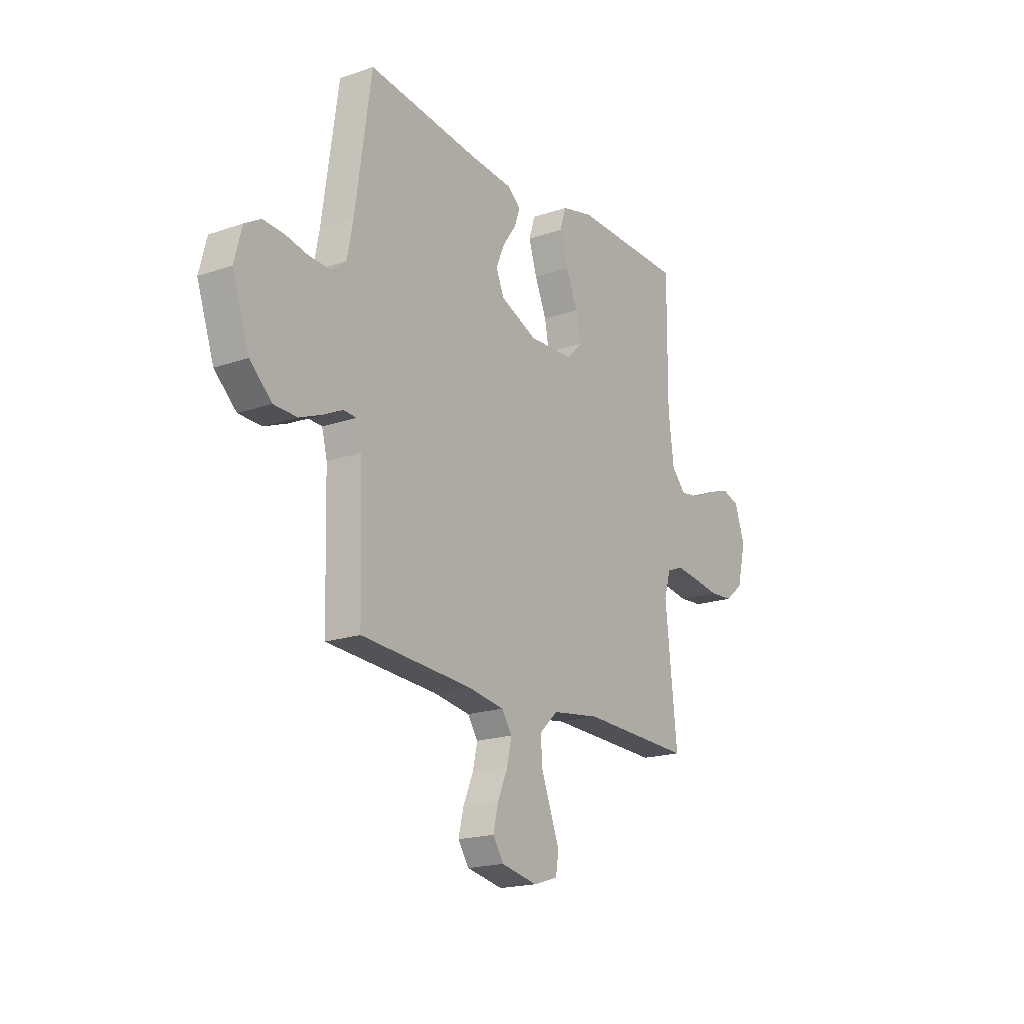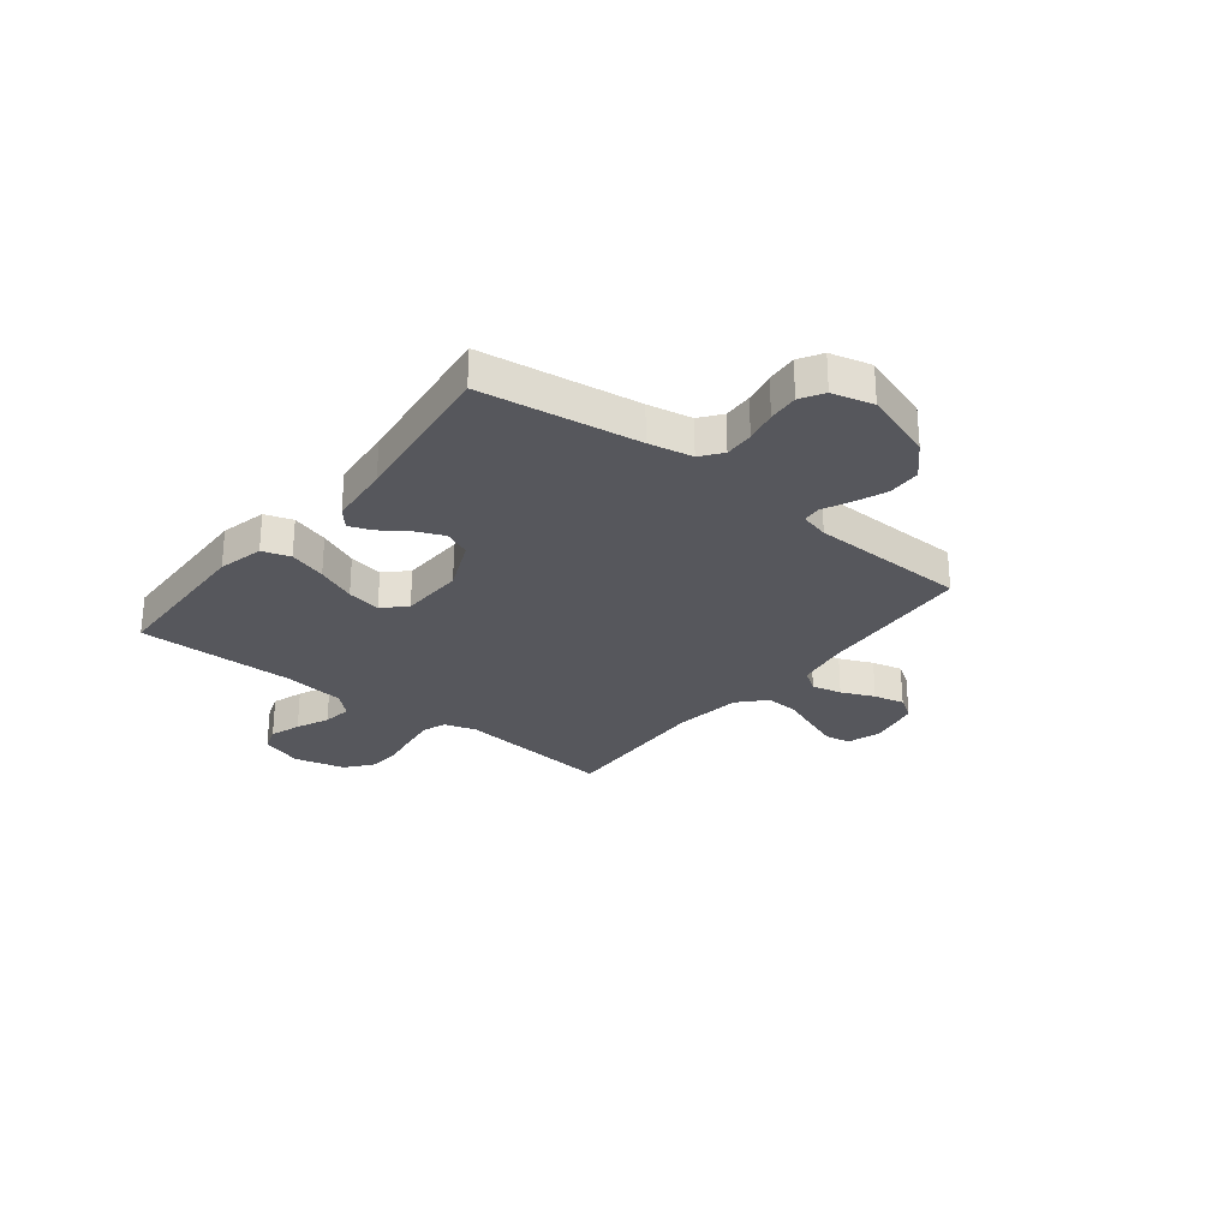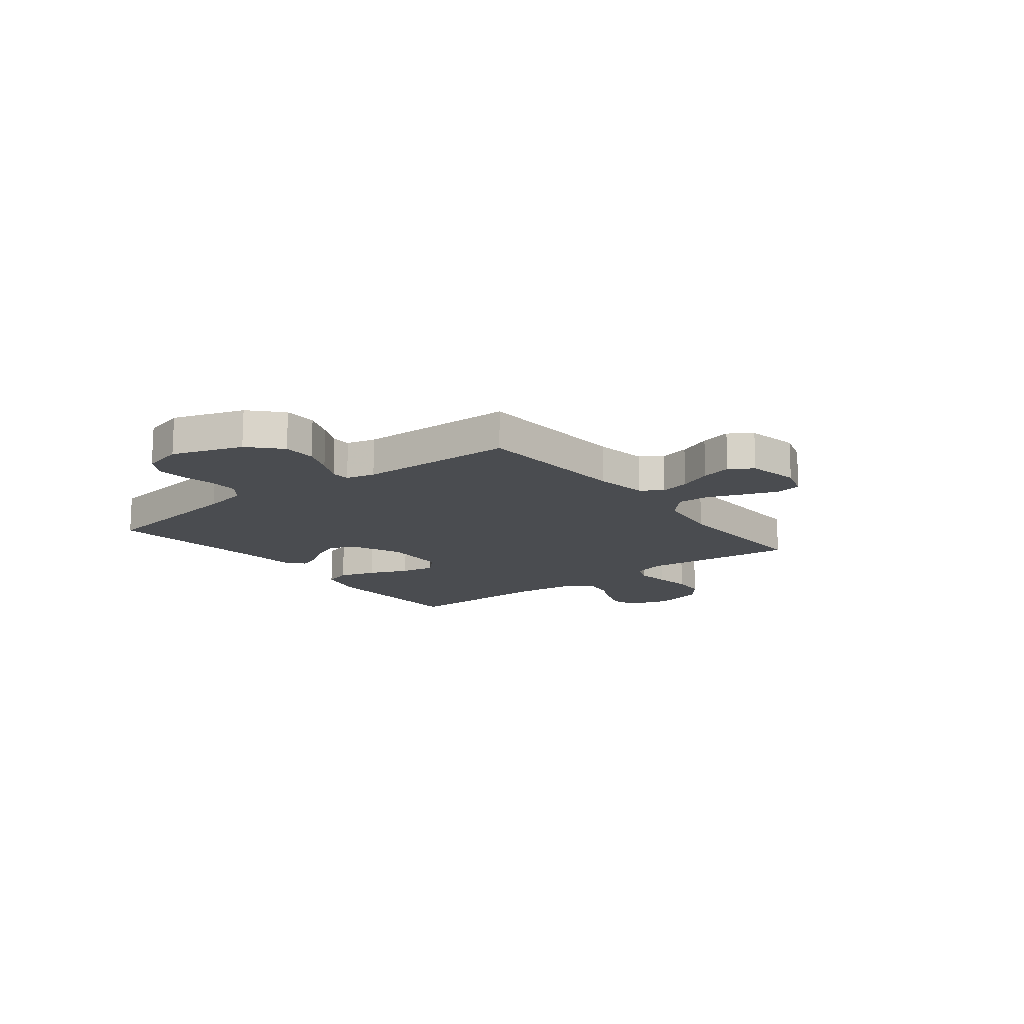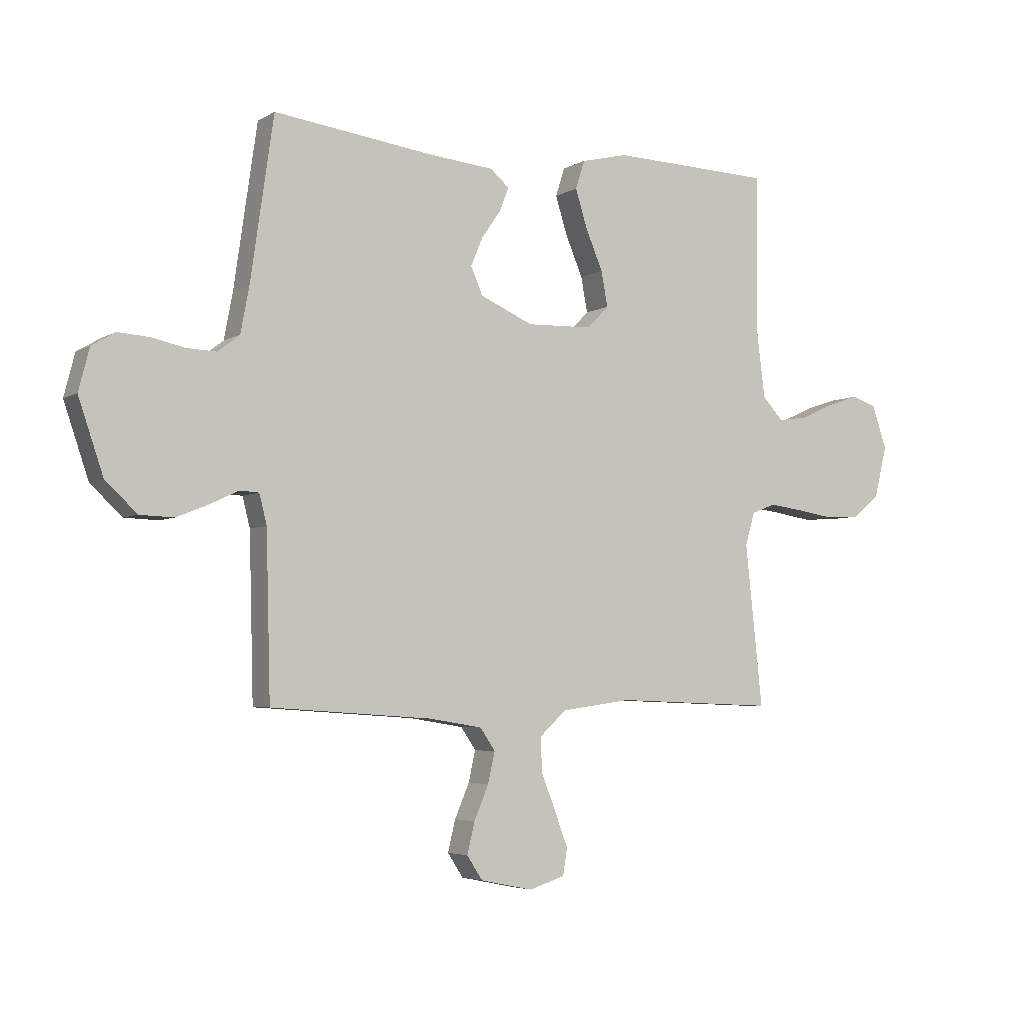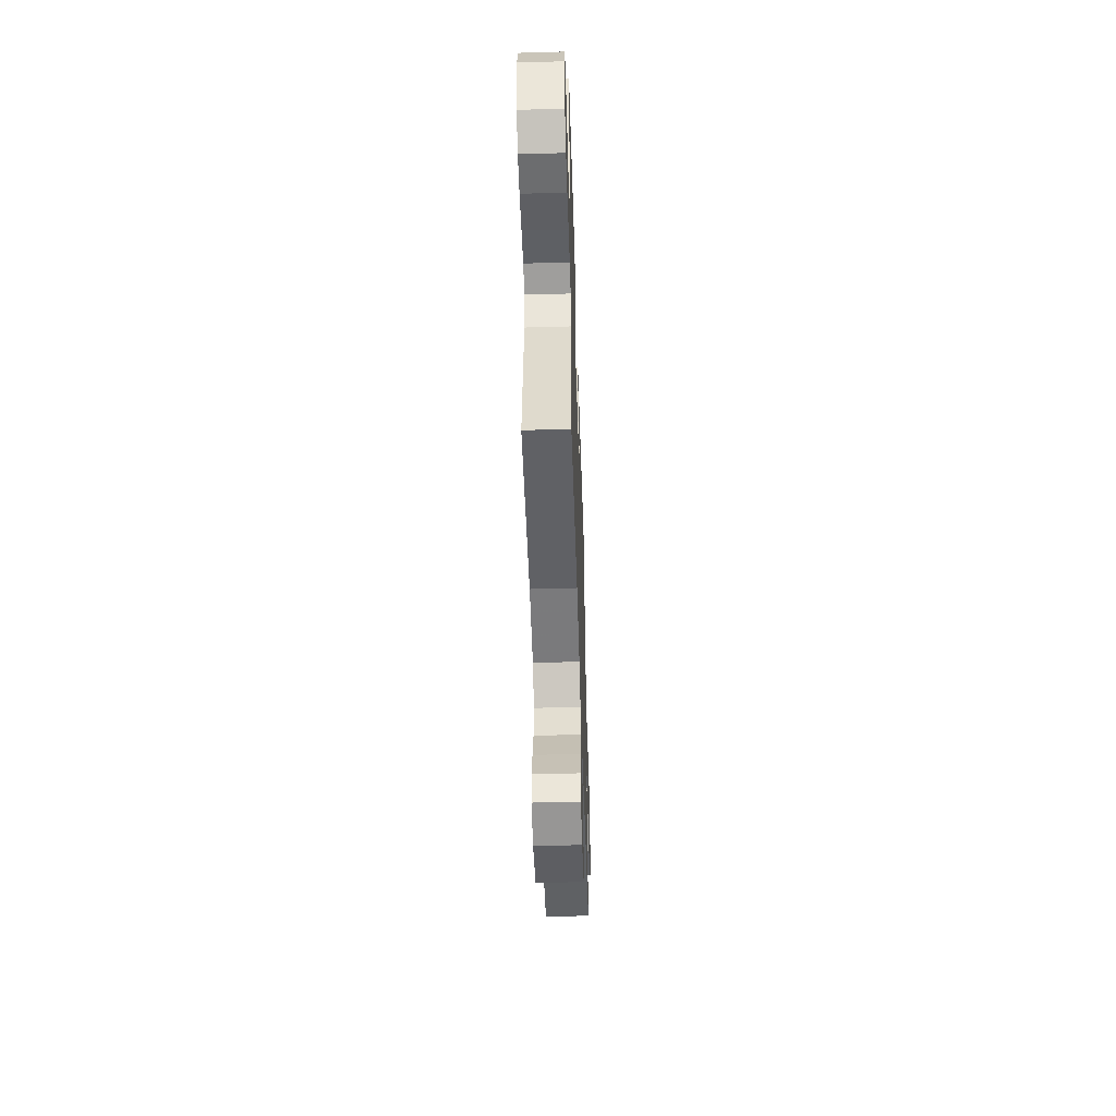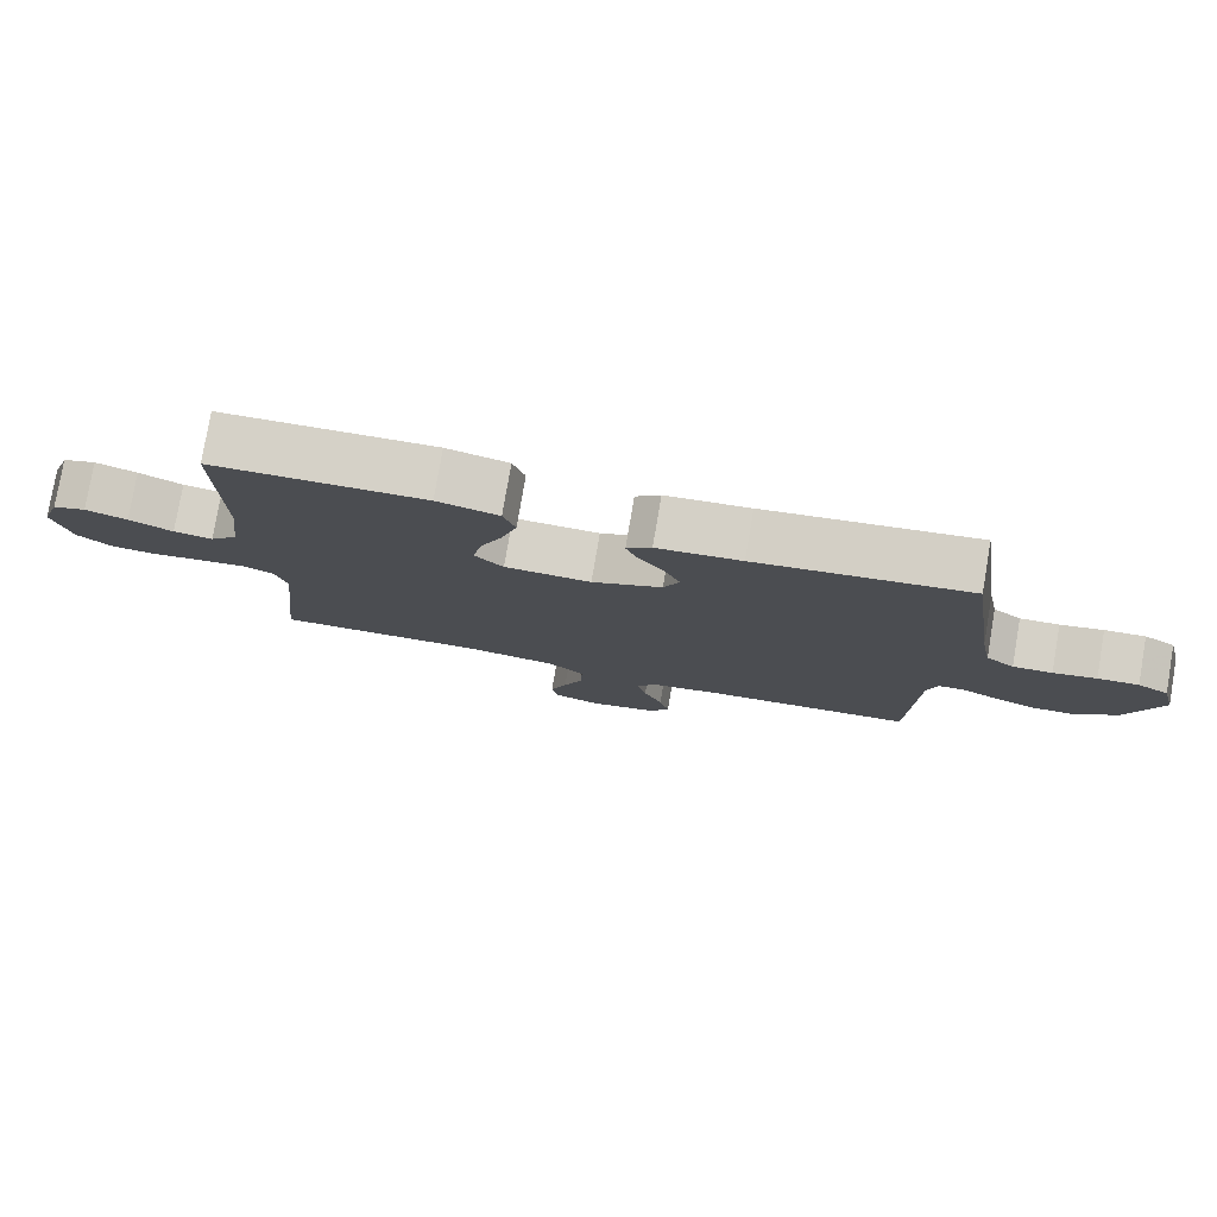
<metadata>
{"format":"obj","ext":"obj","renderer":"f3d","projection":"perspective","resolution":1024,"background":"white","views":[{"elev":-18.7,"azim":123.4,"up":"+Z"},{"elev":-27.5,"azim":51.7,"up":"+Y"},{"elev":-14.7,"azim":127.8,"up":"+Y"},{"elev":-4.5,"azim":150.0,"up":"+Z"},{"elev":-50.4,"azim":-88.2,"up":"+Z"},{"elev":78.4,"azim":9.7,"up":"+Z"}]}
</metadata>
<code>
v 0.5 0.07 0.5
v 0.543 0.07 0.2
v 0.559 0.07 0.116
v 0.599 0.07 0.085
v 0.655 0.07 0.087
v 0.716 0.07 0.1
v 0.774 0.07 0.104
v 0.818 0.07 0.078
v 0.838 0.07 0
v 0.792 0.07 -0.135
v 0.733 0.07 -0.19
v 0.67 0.07 -0.192
v 0.61 0.07 -0.168
v 0.558 0.07 -0.143
v 0.522 0.07 -0.145
v 0.508 0.07 -0.2
v 0.5 0.07 -0.5
v 0.2 0.07 -0.52
v 0.101 0.07 -0.536
v 0.073 0.07 -0.577
v 0.086 0.07 -0.634
v 0.113 0.07 -0.697
v 0.127 0.07 -0.755
v 0.098 0.07 -0.799
v 0 0.07 -0.819
v -0.066 0.07 -0.798
v -0.074 0.07 -0.749
v -0.05 0.07 -0.685
v -0.023 0.07 -0.616
v -0.02 0.07 -0.553
v -0.07 0.07 -0.507
v -0.2 0.07 -0.489
v -0.5 0.07 -0.5
v -0.468 0.07 -0.2
v -0.486 0.07 -0.139
v -0.531 0.07 -0.122
v -0.594 0.07 -0.13
v -0.664 0.07 -0.141
v -0.728 0.07 -0.137
v -0.778 0.07 -0.097
v -0.802 0.07 0
v -0.775 0.07 0.08
v -0.728 0.07 0.096
v -0.669 0.07 0.076
v -0.607 0.07 0.048
v -0.552 0.07 0.04
v -0.513 0.07 0.081
v -0.498 0.07 0.2
v -0.5 0.07 0.5
v -0.2 0.07 0.509
v -0.113 0.07 0.488
v -0.096 0.07 0.435
v -0.118 0.07 0.364
v -0.15 0.07 0.289
v -0.162 0.07 0.224
v -0.122 0.07 0.183
v 0 0.07 0.179
v 0.099 0.07 0.222
v 0.121 0.07 0.273
v 0.098 0.07 0.327
v 0.062 0.07 0.378
v 0.046 0.07 0.421
v 0.081 0.07 0.451
v 0.2 0.07 0.462
v 0.5 0 0.5
v 0.543 0 0.2
v 0.559 0 0.116
v 0.599 0 0.085
v 0.655 0 0.087
v 0.716 0 0.1
v 0.774 0 0.104
v 0.818 0 0.078
v 0.838 0 0
v 0.792 0 -0.135
v 0.733 0 -0.19
v 0.67 0 -0.192
v 0.61 0 -0.168
v 0.558 0 -0.143
v 0.522 0 -0.145
v 0.508 0 -0.2
v 0.5 0 -0.5
v 0.2 0 -0.52
v 0.101 0 -0.536
v 0.073 0 -0.577
v 0.086 0 -0.634
v 0.113 0 -0.697
v 0.127 0 -0.755
v 0.098 0 -0.799
v 0 0 -0.819
v -0.066 0 -0.798
v -0.074 0 -0.749
v -0.05 0 -0.685
v -0.023 0 -0.616
v -0.02 0 -0.553
v -0.07 0 -0.507
v -0.2 0 -0.489
v -0.5 0 -0.5
v -0.468 0 -0.2
v -0.486 0 -0.139
v -0.531 0 -0.122
v -0.594 0 -0.13
v -0.664 0 -0.141
v -0.728 0 -0.137
v -0.778 0 -0.097
v -0.802 0 0
v -0.775 0 0.08
v -0.728 0 0.096
v -0.669 0 0.076
v -0.607 0 0.048
v -0.552 0 0.04
v -0.513 0 0.081
v -0.498 0 0.2
v -0.5 0 0.5
v -0.2 0 0.509
v -0.113 0 0.488
v -0.096 0 0.435
v -0.118 0 0.364
v -0.15 0 0.289
v -0.162 0 0.224
v -0.122 0 0.183
v 0 0 0.179
v 0.099 0 0.222
v 0.121 0 0.273
v 0.098 0 0.327
v 0.062 0 0.378
v 0.046 0 0.421
v 0.081 0 0.451
v 0.2 0 0.462
f 61 62 63 64
f 60 61 64 1
f 59 60 1 2
f 58 59 2 3
f 57 58 3 4
f 56 57 4
f 51 52 53 54
f 49 50 51 54
f 48 49 54 55
f 47 48 55 56
f 42 43 44 45
f 40 41 42 45
f 40 45 46
f 37 38 39 40
f 36 37 40 46
f 35 36 46 47
f 32 33 34
f 31 32 34 35
f 26 27 28 29
f 24 25 26 29
f 24 29 30
f 21 22 23 24
f 20 21 24 30
f 19 20 30 31
f 16 17 18
f 15 16 18 19
f 11 12 13 14
f 9 10 11 14
f 9 14 15
f 8 9 15
f 5 6 7 8
f 4 5 8 15
f 31 35 47 56
f 19 31 56
f 4 15 19 56
f 128 127 126 125
f 65 128 125 124
f 66 65 124 123
f 67 66 123 122
f 68 67 122 121
f 68 121 120
f 118 117 116 115
f 118 115 114 113
f 119 118 113 112
f 120 119 112 111
f 109 108 107 106
f 109 106 105 104
f 110 109 104
f 104 103 102 101
f 110 104 101 100
f 111 110 100 99
f 98 97 96
f 99 98 96 95
f 93 92 91 90
f 93 90 89 88
f 94 93 88
f 88 87 86 85
f 94 88 85 84
f 95 94 84 83
f 82 81 80
f 83 82 80 79
f 78 77 76 75
f 78 75 74 73
f 79 78 73
f 79 73 72
f 72 71 70 69
f 79 72 69 68
f 120 111 99 95
f 120 95 83
f 120 83 79 68
f 1 65 66 2
f 2 66 67 3
f 3 67 68 4
f 4 68 69 5
f 5 69 70 6
f 6 70 71 7
f 7 71 72 8
f 8 72 73 9
f 9 73 74 10
f 10 74 75 11
f 11 75 76 12
f 12 76 77 13
f 13 77 78 14
f 14 78 79 15
f 15 79 80 16
f 16 80 81 17
f 17 81 82 18
f 18 82 83 19
f 19 83 84 20
f 20 84 85 21
f 21 85 86 22
f 22 86 87 23
f 23 87 88 24
f 24 88 89 25
f 25 89 90 26
f 26 90 91 27
f 27 91 92 28
f 28 92 93 29
f 29 93 94 30
f 30 94 95 31
f 31 95 96 32
f 32 96 97 33
f 33 97 98 34
f 34 98 99 35
f 35 99 100 36
f 36 100 101 37
f 37 101 102 38
f 38 102 103 39
f 39 103 104 40
f 40 104 105 41
f 41 105 106 42
f 42 106 107 43
f 43 107 108 44
f 44 108 109 45
f 45 109 110 46
f 46 110 111 47
f 47 111 112 48
f 48 112 113 49
f 49 113 114 50
f 50 114 115 51
f 51 115 116 52
f 52 116 117 53
f 53 117 118 54
f 54 118 119 55
f 55 119 120 56
f 56 120 121 57
f 57 121 122 58
f 58 122 123 59
f 59 123 124 60
f 60 124 125 61
f 61 125 126 62
f 62 126 127 63
f 63 127 128 64
f 64 128 65 1

</code>
